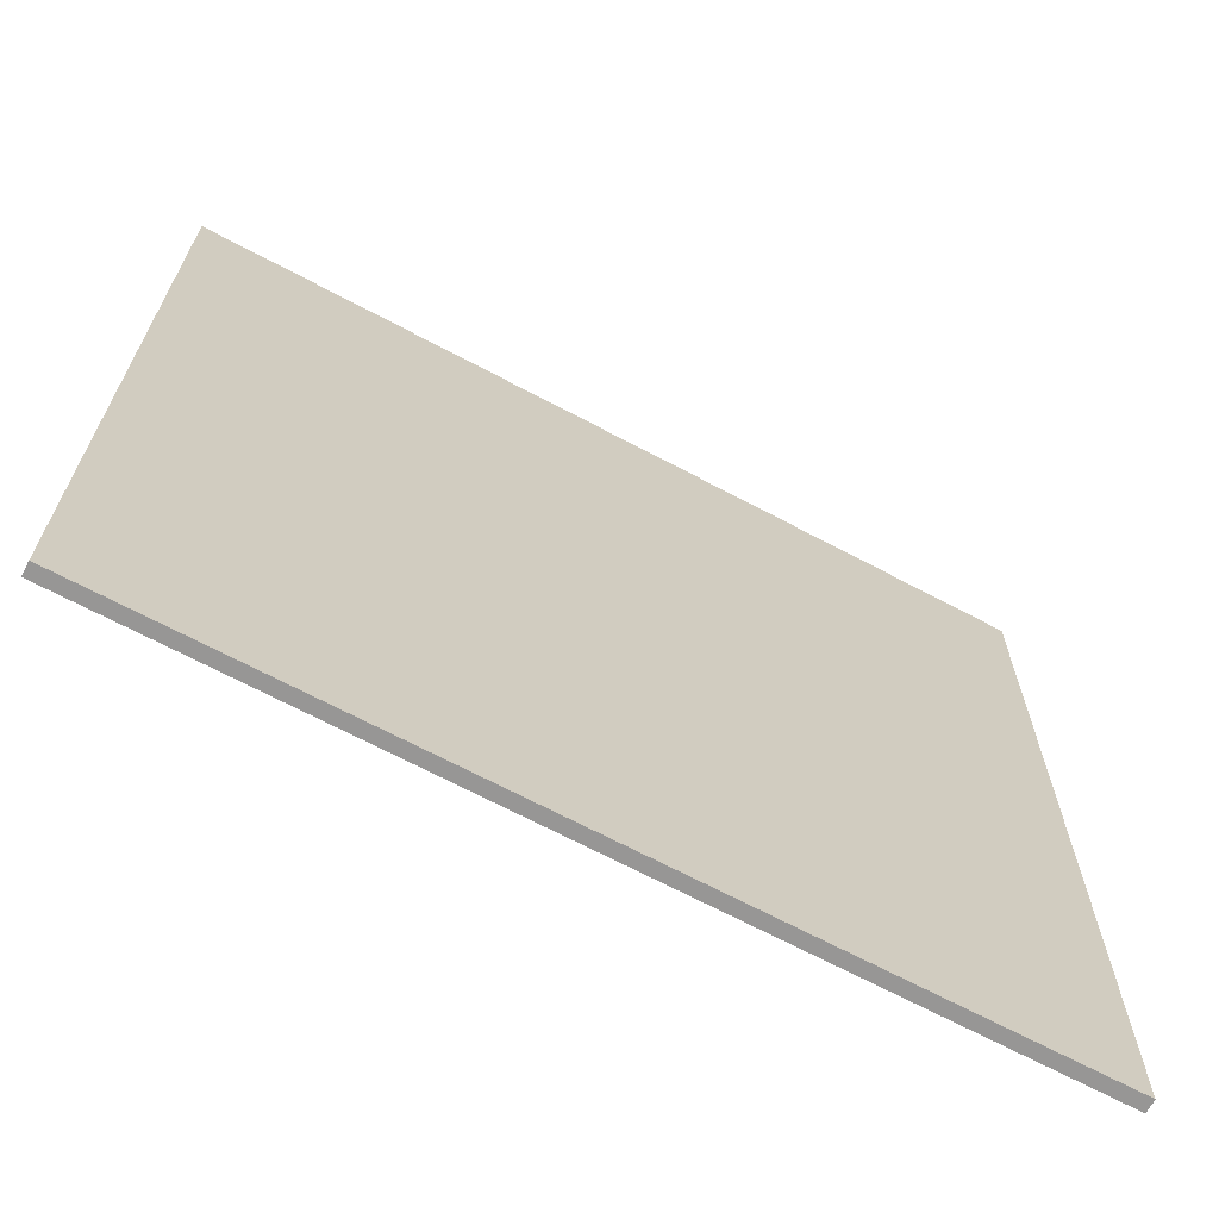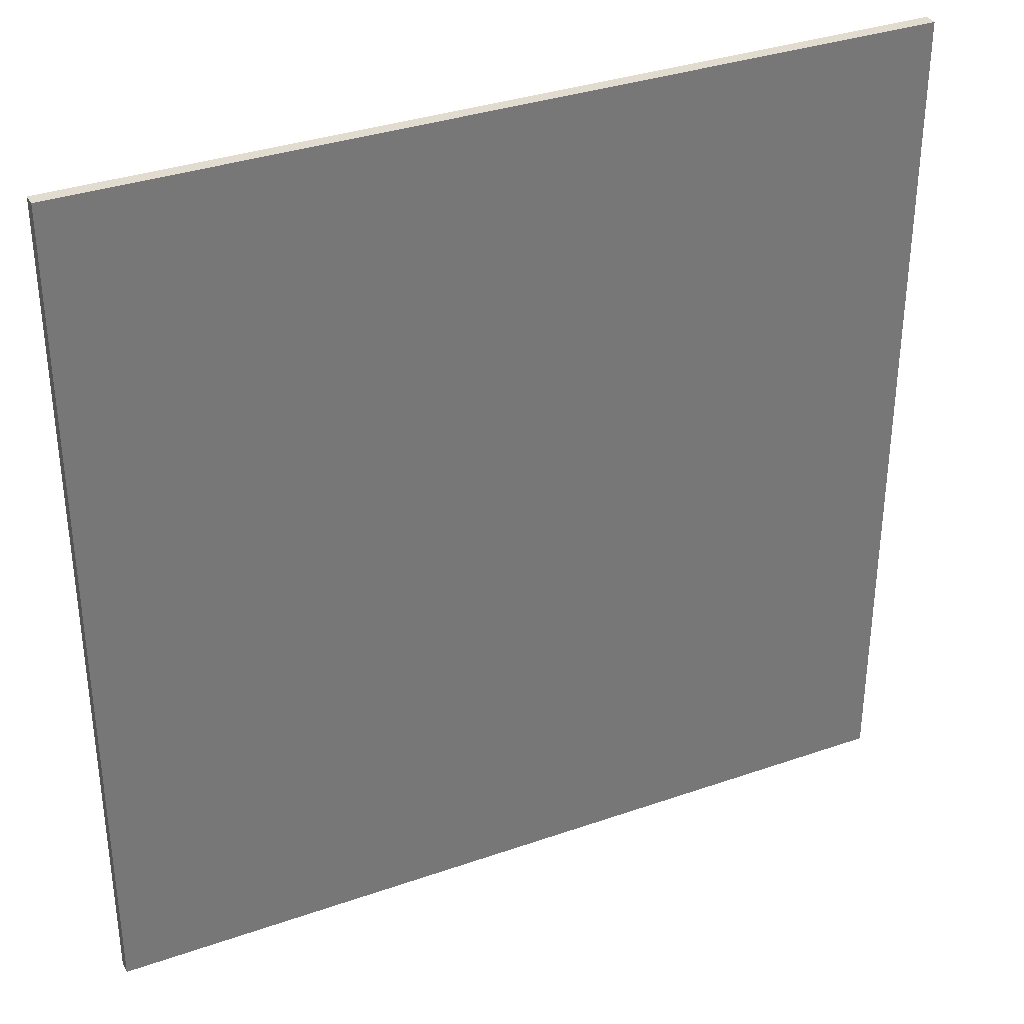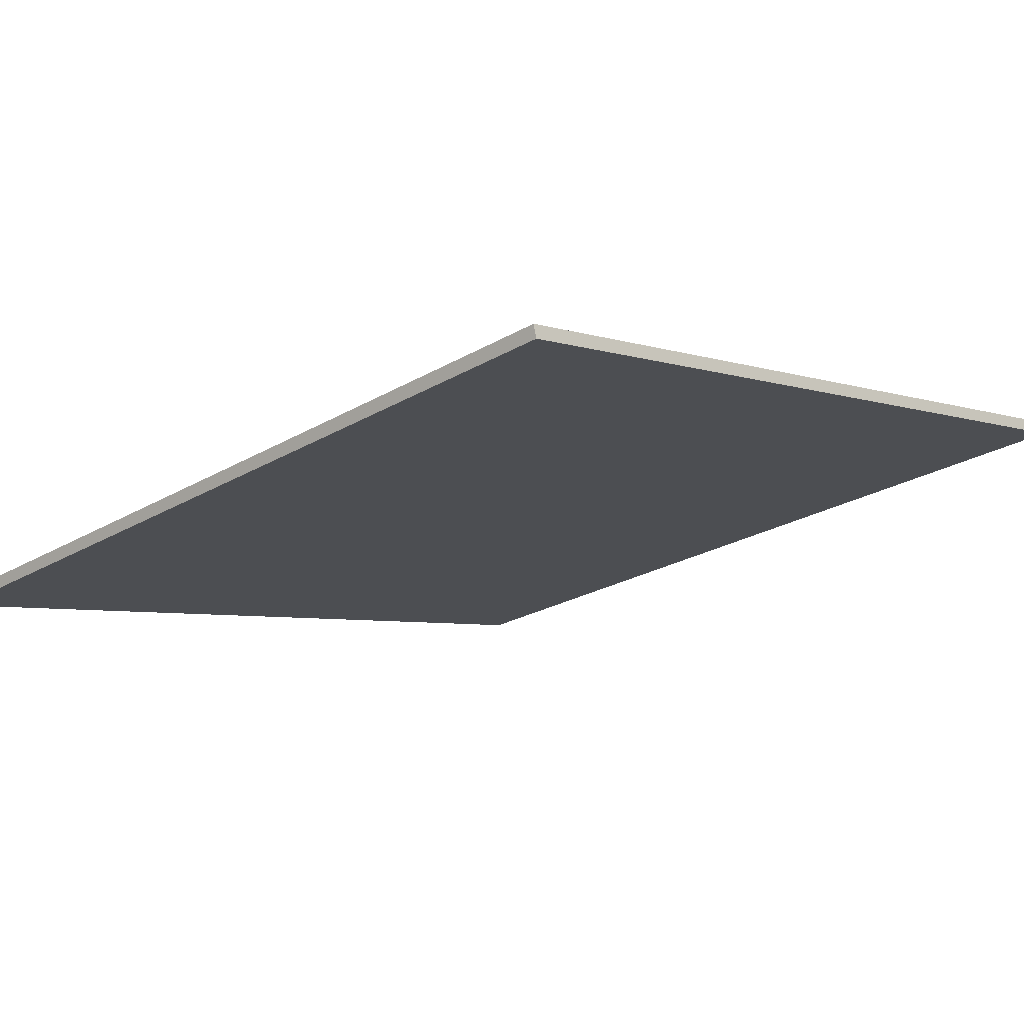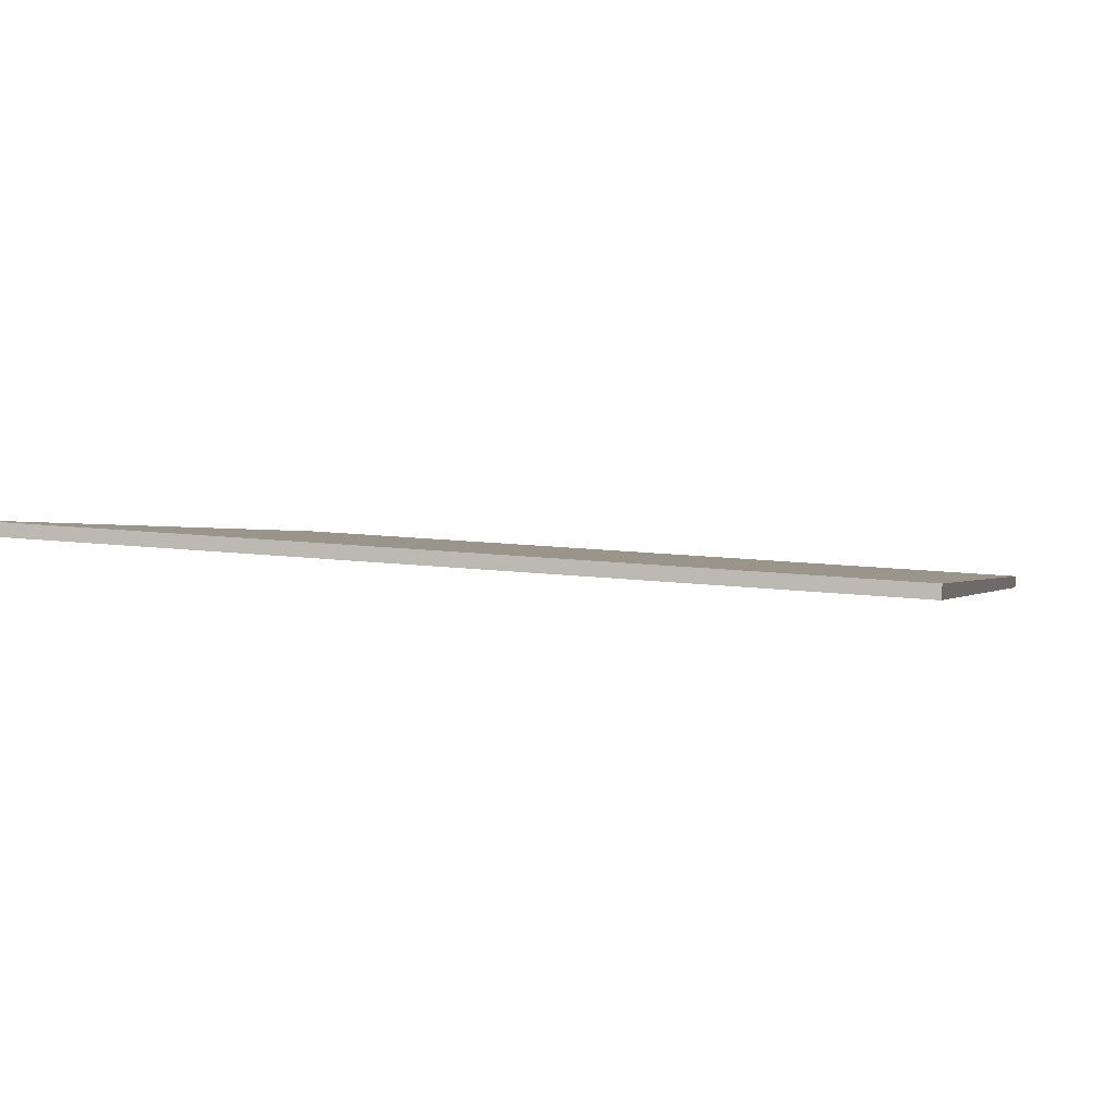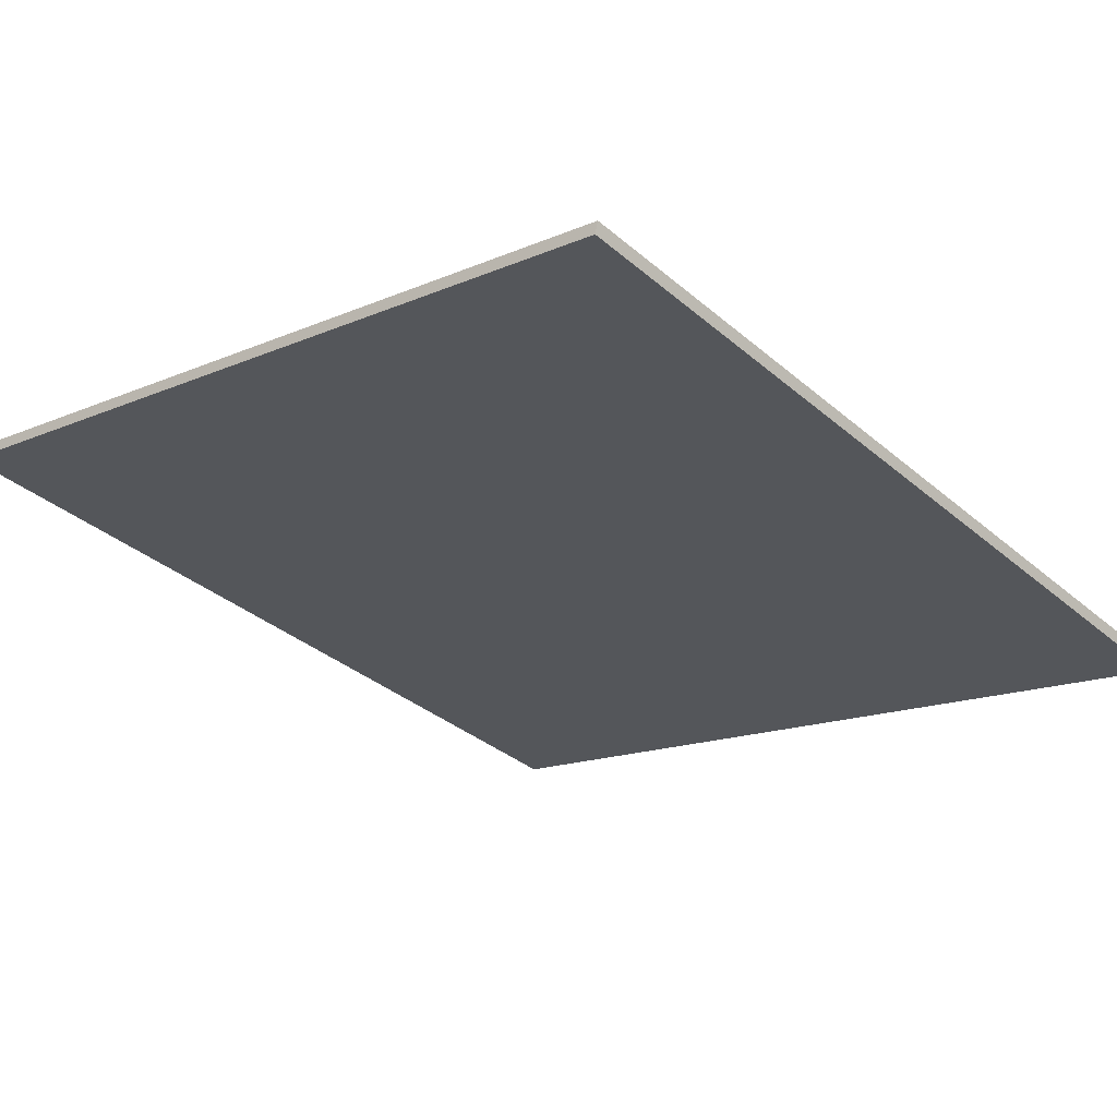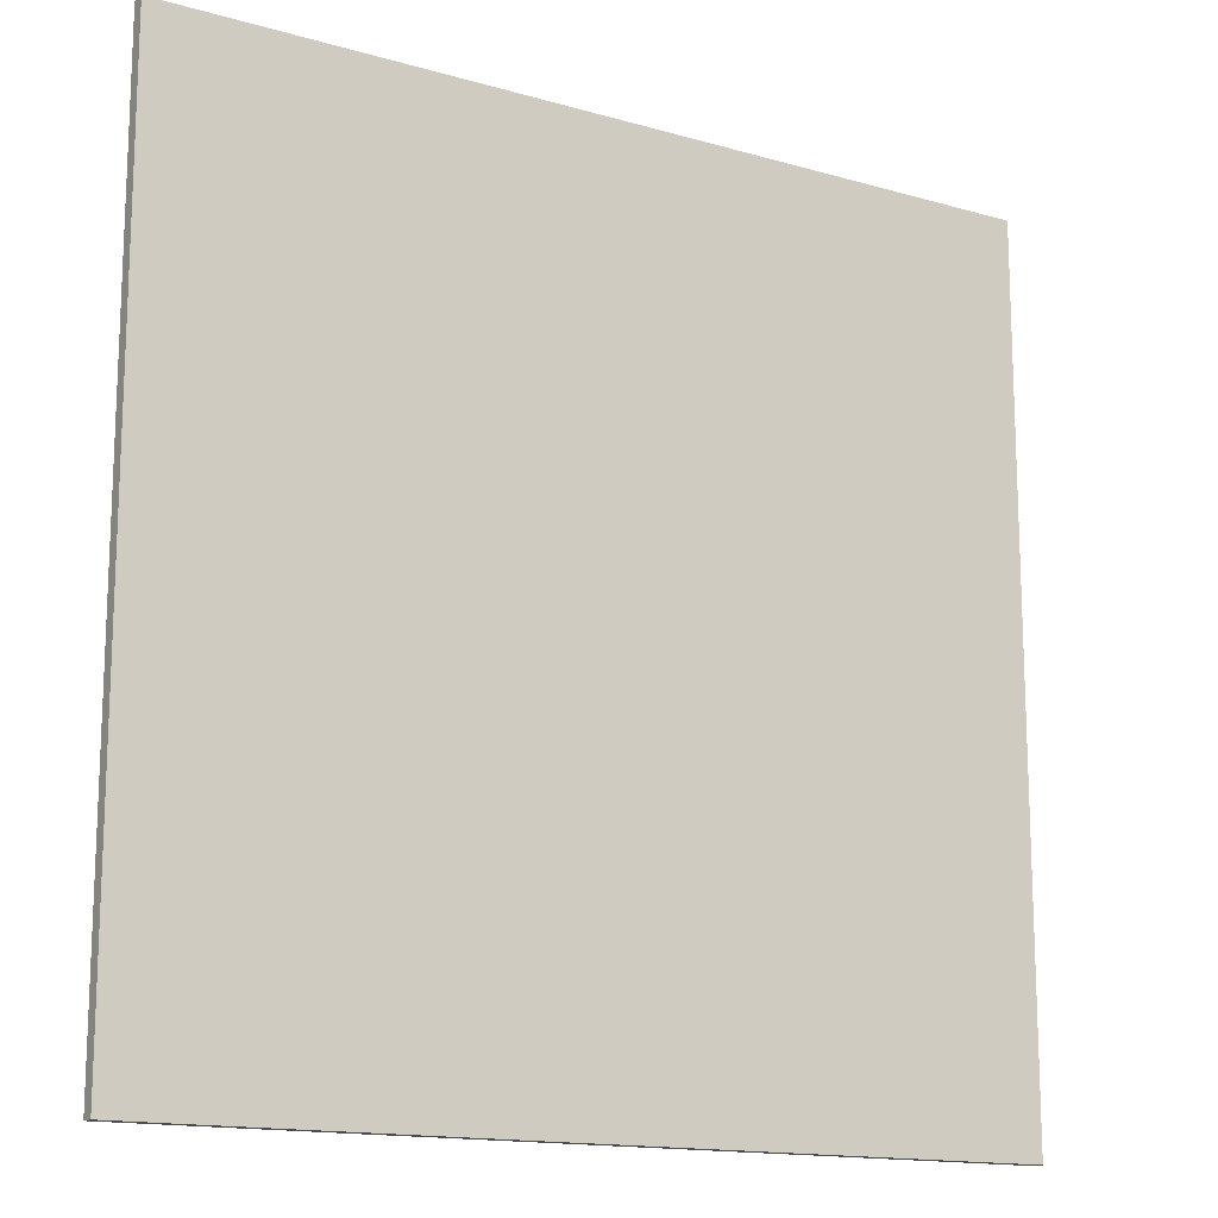
<metadata>
{"format":"obj","ext":"obj","renderer":"f3d","projection":"perspective","resolution":1024,"background":"white","views":[{"elev":-68.0,"azim":-14.8,"up":"+Z"},{"elev":34.4,"azim":-11.9,"up":"+Z"},{"elev":-5.0,"azim":42.4,"up":"+Y"},{"elev":13.7,"azim":105.4,"up":"+Y"},{"elev":-34.5,"azim":-138.6,"up":"+Y"},{"elev":-14.8,"azim":161.4,"up":"+Z"}]}
</metadata>
<code>
v 66.79 11.17 -4.838
v 66.79 11.17 4.838
v 66.82 11.03 -4.838
v 66.82 11.03 4.838
v 76.21 13.39 -4.838
v 76.21 13.39 4.838
v 76.24 13.25 -4.838
v 76.24 13.25 4.838
f 1 3 4
f 4 2 1
f 5 6 8
f 8 7 5
f 1 2 6
f 6 5 1
f 3 7 8
f 8 4 3
f 1 5 7
f 7 3 1
f 2 4 8
f 8 6 2

</code>
